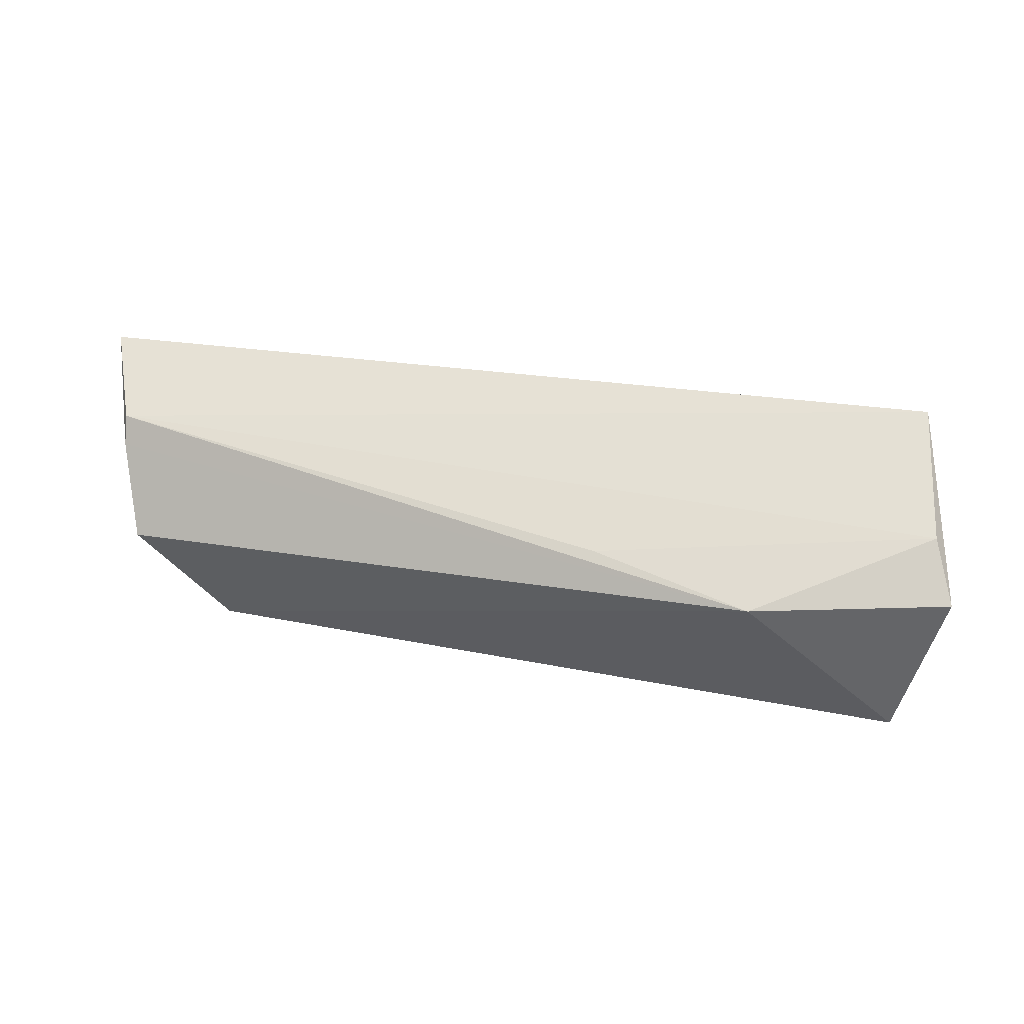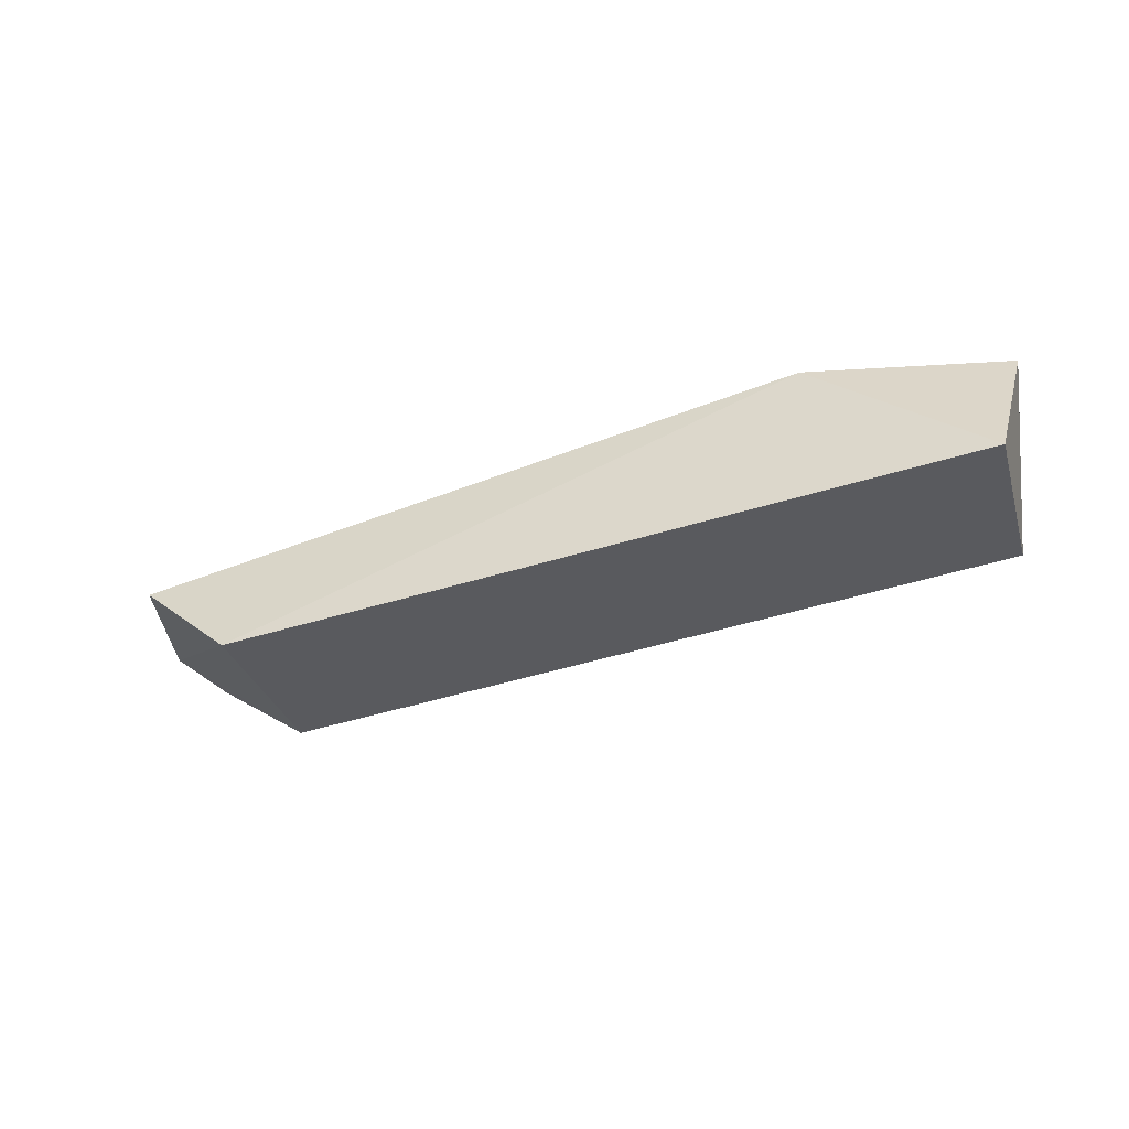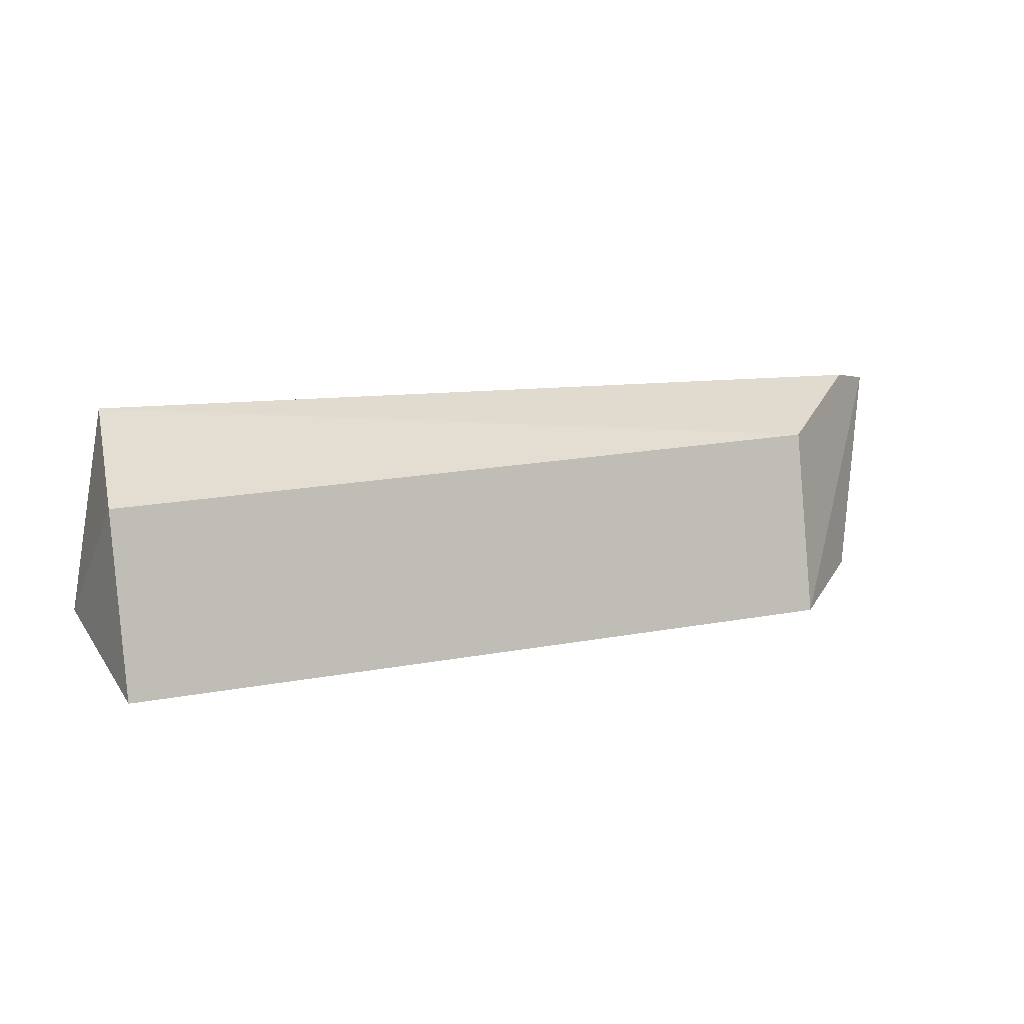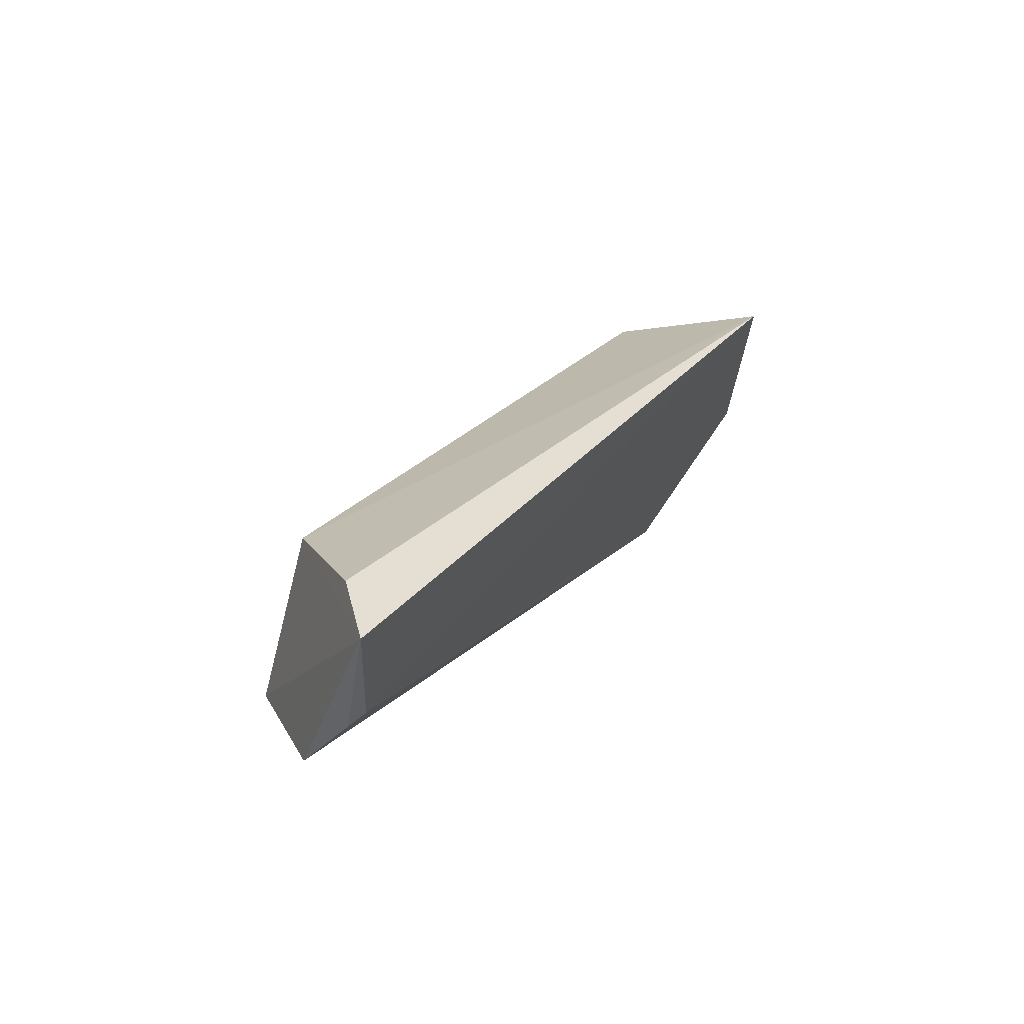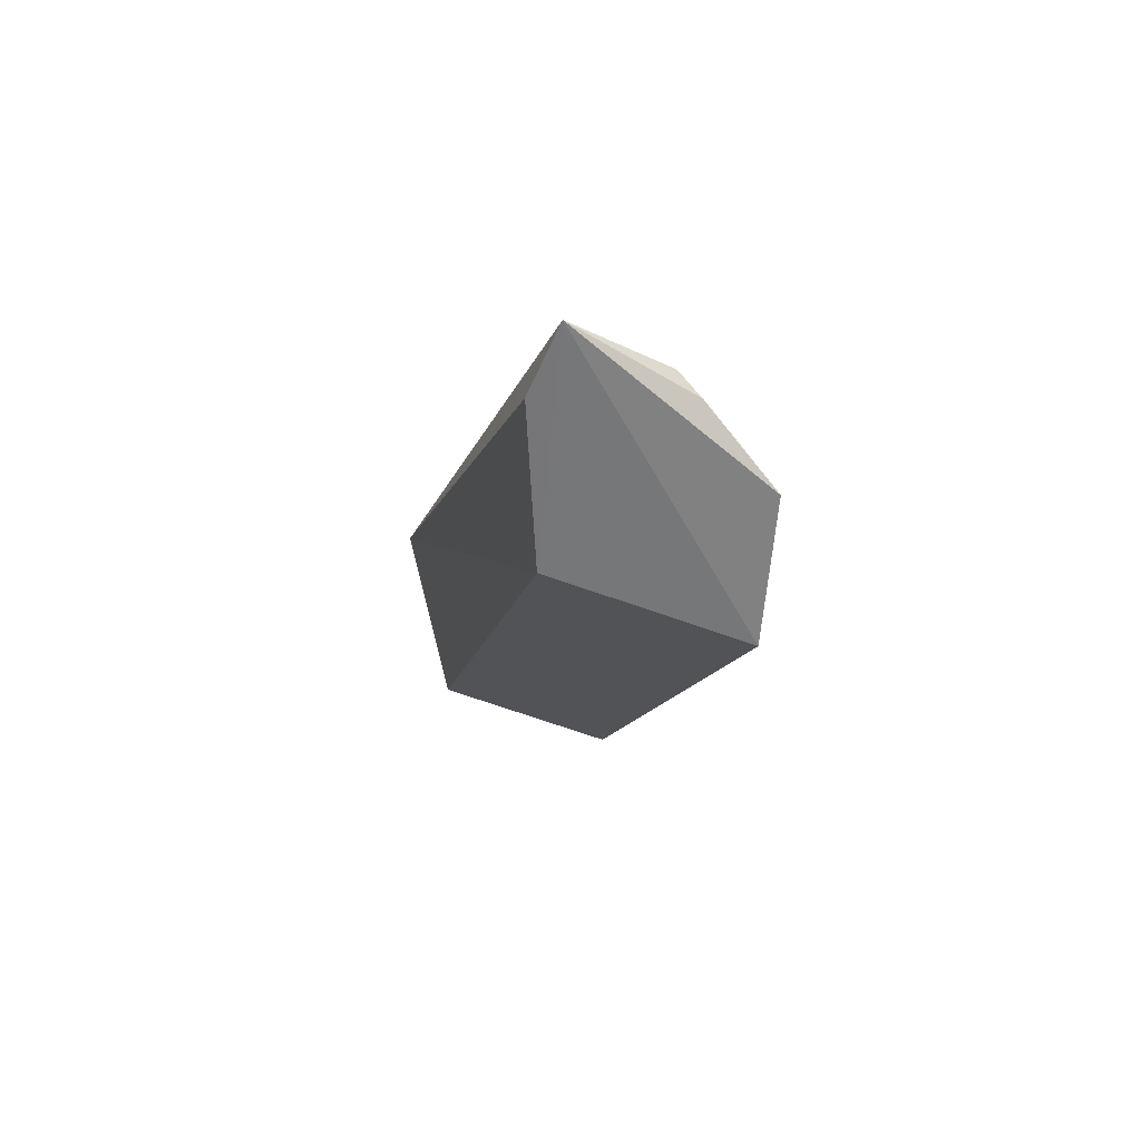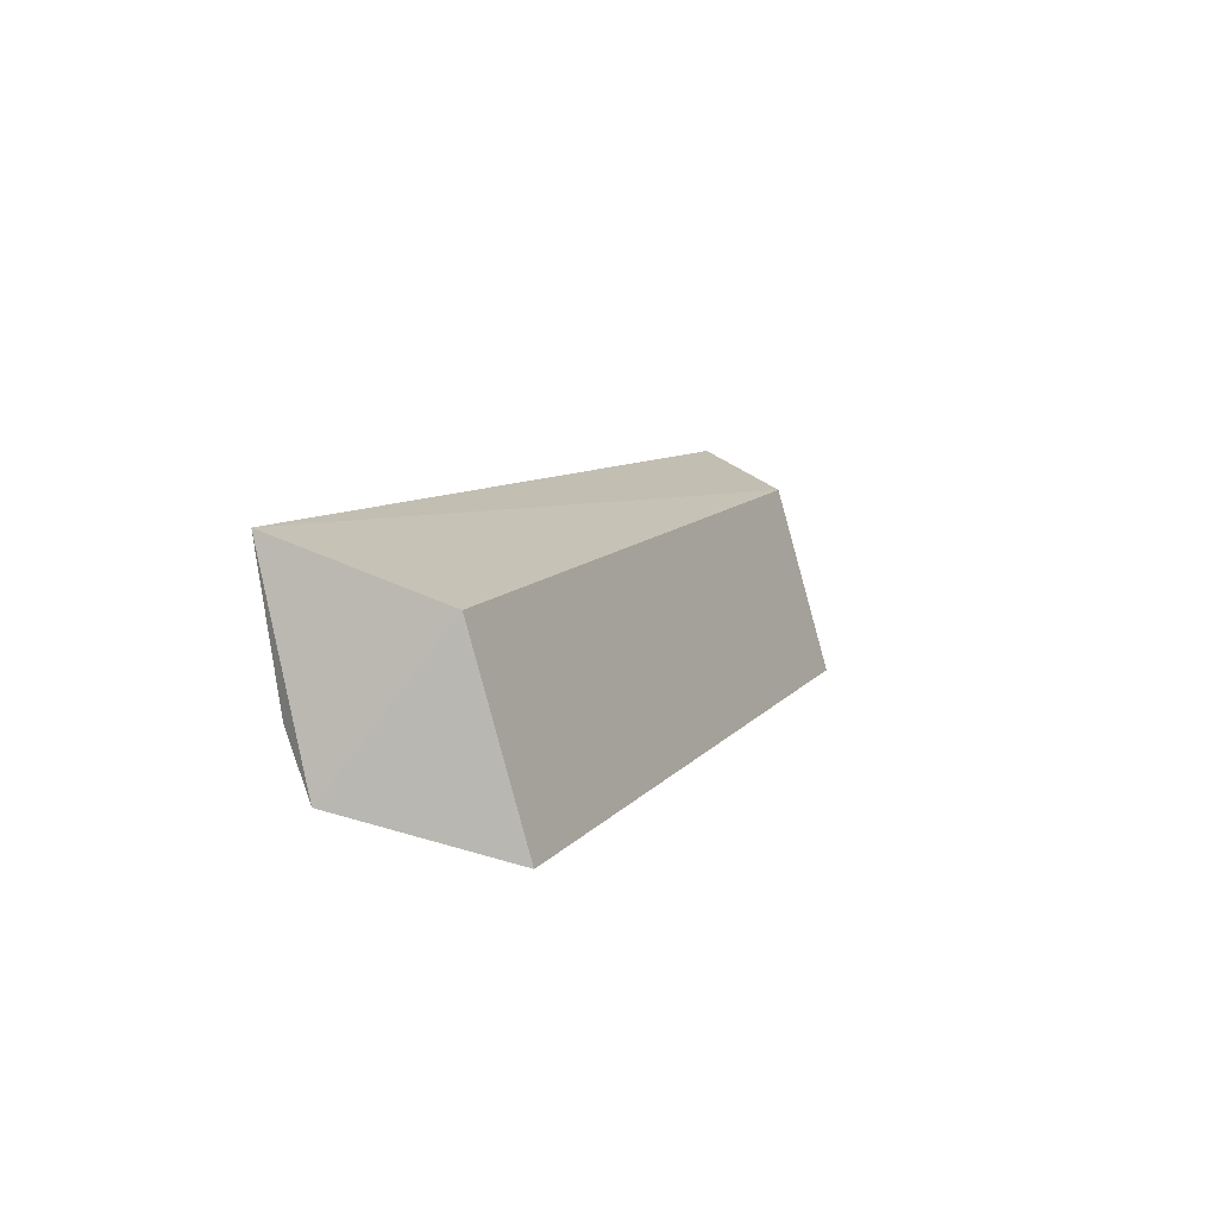
<metadata>
{"format":"obj","ext":"obj","renderer":"f3d","projection":"perspective","resolution":1024,"background":"white","views":[{"elev":49.1,"azim":12.5,"up":"+Z"},{"elev":-48.2,"azim":17.1,"up":"+Z"},{"elev":20.6,"azim":161.4,"up":"+Y"},{"elev":23.6,"azim":-64.1,"up":"+Y"},{"elev":-12.6,"azim":-99.6,"up":"+Z"},{"elev":9.9,"azim":110.6,"up":"+Y"}]}
</metadata>
<code>
v -0.2269 -0.249 -0.0581
v -0.1895 -0.2467 -0.09385
v -0.1931 -0.1939 -0.0413
v -0.3811 -0.1976 -0.06064
v -0.3561 -0.2453 -0.09859
v -0.1899 -0.2049 -0.08148
v -0.3932 -0.2022 -0.0503
v -0.182 -0.238 -0.05757
v -0.3565 -0.2035 -0.08622
v -0.3844 -0.224 -0.05504
v -0.1876 -0.2256 -0.04948
v -0.3774 -0.2443 -0.07512
v -0.2641 -0.2406 -0.05624
v -0.3837 -0.2288 -0.05996
f 5 2 1
f 6 2 5
f 7 3 4
f 8 1 2
f 8 6 3
f 8 2 6
f 9 4 3
f 9 3 6
f 9 6 5
f 9 7 4
f 9 5 7
f 10 3 7
f 11 8 3
f 11 1 8
f 11 3 10
f 12 7 5
f 12 5 1
f 13 11 10
f 13 10 1
f 13 1 11
f 14 10 7
f 14 7 12
f 14 12 1
f 14 1 10

</code>
